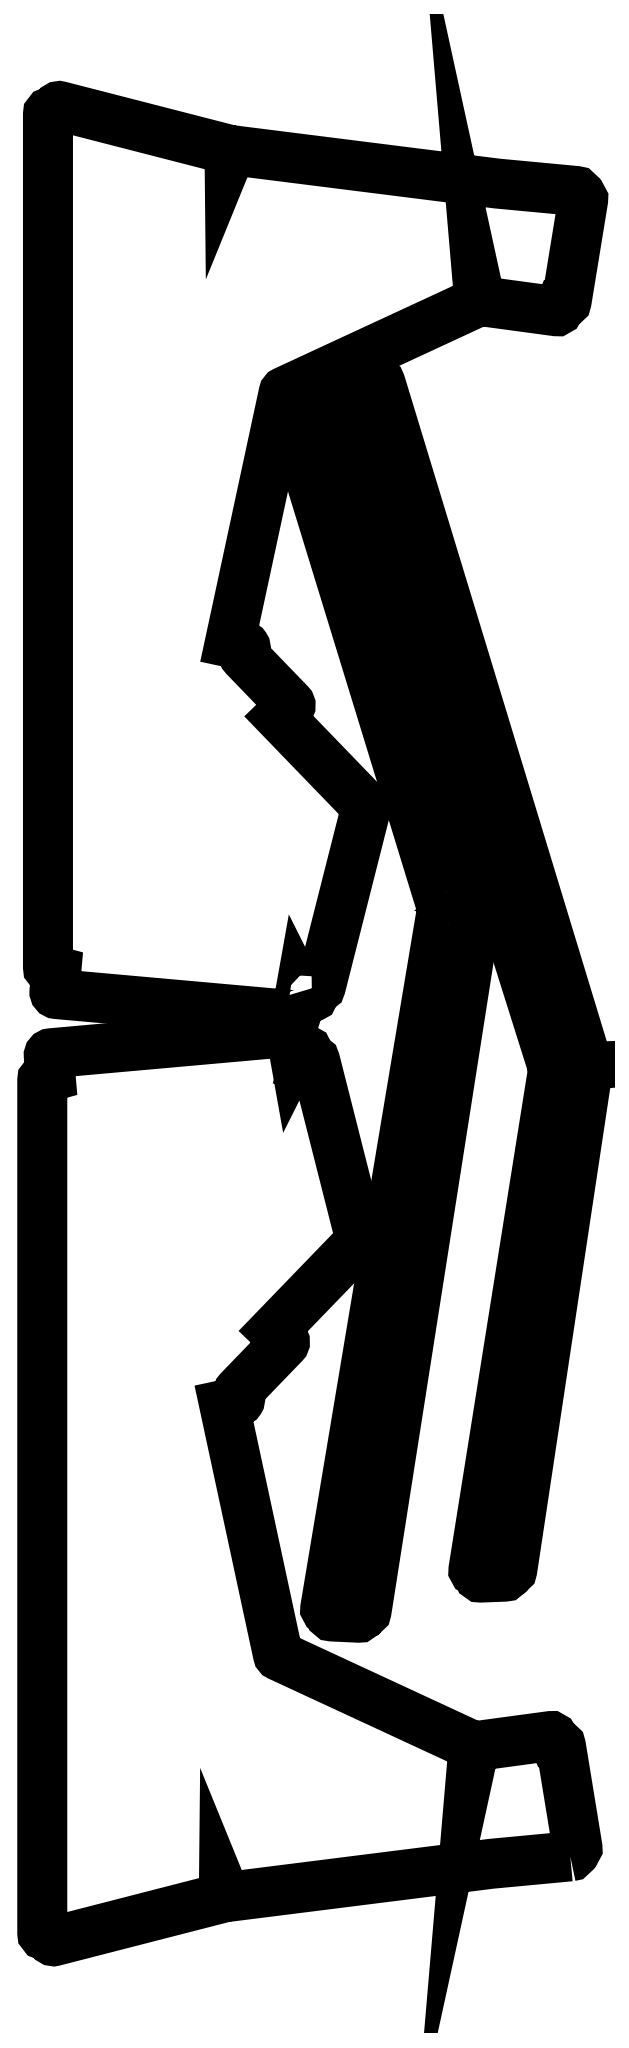
<metadata>
{"format":"dxf","ext":"dxf","renderer":"ezdxf+matplotlib","layout":"modelspace","background":"white","min_lineweight":24,"dpi":150}
</metadata>
<code>
0
SECTION
2
ENTITIES
0
LWPOLYLINE
8
0
90
53
70
1
43
0
10
5736
20
2988
10
5753
20
2988
42
0.3395
10
5758
20
2992
10
5867
20
3422
42
0.2597
10
5866
20
3427
10
5659
20
3641
10
5683
20
3665
42
0.4142
10
5683
20
3673
10
5575
20
3785
42
-0.25
10
5574
20
3791
10
5577
20
3806
42
0.4142
10
5572
20
3813
10
5539
20
3821
10
5668
20
4422
42
-0.2354
10
5672
20
4426
10
6136
20
4641
42
0.3153
10
6139
20
4647
10
6138
20
4664
10
6142
20
4647
42
0.3153
10
6147
20
4643
10
6325
20
4619
42
0.3395
10
6331
20
4622
10
6337
20
4637
10
6345
20
4638
42
0.3395
10
6350
20
4643
10
6390
20
4886
42
0.3395
10
6386
20
4892
10
6379
20
4896
10
6378
20
4903
42
0.3395
10
6373
20
4908
10
6183
20
4926
10
5548
20
5006
42
0.3395
10
5541
20
5002
10
5538
20
4995
10
5538
20
5003
42
0.3395
10
5534
20
5009
10
5130
20
5113
42
0.4142
10
5122
20
5108
10
5121
20
5102
10
5105
20
5098
42
0.3395
10
5101
20
5092
10
5101
20
3039
42
0.3395
10
5105
20
3033
10
5121
20
3029
10
5117
20
2980
42
0.4142
10
5122
20
2974
10
5693
20
2923
42
0.3889
10
5700
20
2928
10
5709
20
2977
10
5715
20
2964
42
0.3889
10
5723
20
2961
10
5737
20
2966
42
0.3889
10
5741
20
2974
0
LWPOLYLINE
8
0
90
53
70
1
43
0
10
6359
20
896.8
42
0.3395
10
6364
20
901.8
10
6366
20
909.5
10
6373
20
912.7
42
0.3395
10
6376
20
919.2
10
6337
20
1162
42
0.3395
10
6331
20
1167
10
6323
20
1168
10
6317
20
1183
42
0.3395
10
6311
20
1187
10
6133
20
1163
42
0.3153
10
6128
20
1158
10
6124
20
1141
10
6126
20
1158
42
0.3153
10
6122
20
1164
10
5658
20
1379
42
-0.2354
10
5655
20
1383
10
5525
20
1985
10
5559
20
1992
42
0.4142
10
5563
20
1999
10
5560
20
2014
42
-0.25
10
5562
20
2020
10
5670
20
2132
42
0.4142
10
5670
20
2140
10
5645
20
2164
10
5852
20
2378
42
0.2597
10
5853
20
2383
10
5745
20
2813
42
0.3395
10
5739
20
2817
10
5723
20
2817
10
5727
20
2831
42
0.3889
10
5723
20
2839
10
5709
20
2844
42
0.3889
10
5701
20
2842
10
5695
20
2828
10
5686
20
2877
42
0.3889
10
5680
20
2882
10
5108
20
2831
42
0.4142
10
5103
20
2825
10
5107
20
2776
10
5092
20
2772
42
0.3395
10
5087
20
2766
10
5087
20
712.7
42
0.3395
10
5092
20
706.9
10
5107
20
702.7
10
5109
20
696.9
42
0.4142
10
5116
20
692.6
10
5520
20
796.5
42
0.3395
10
5525
20
802.2
10
5525
20
810
10
5528
20
802.8
42
0.3395
10
5534
20
799.1
10
6169
20
879
0
LWPOLYLINE
8
0
90
30
70
1
43
0
10
6062
20
3180
10
6053
20
3180
42
0.3395
10
6050
20
3176
10
5769
20
1495
42
0.3395
10
5771
20
1491
10
5780
20
1487
10
5782
20
1478
42
0.3395
10
5785
20
1475
10
5849
20
1472
42
0.3395
10
5853
20
1474
10
5856
20
1483
10
5865
20
1484
42
0.3395
10
5868
20
1488
10
6133
20
3177
42
0.3505
10
6131
20
3181
10
6122
20
3185
10
6130
20
3189
42
0.3505
10
6132
20
3194
10
5785
20
4361
42
0.3395
10
5781
20
4364
10
5771
20
4363
10
5768
20
4372
42
0.3395
10
5764
20
4375
10
5707
20
4369
42
0.3395
10
5703
20
4366
10
5702
20
4356
10
5694
20
4351
42
0.3395
10
5692
20
4347
10
6049
20
3183
42
0.3395
10
6053
20
3180
0
LWPOLYLINE
8
0
90
30
70
1
43
0
10
6390
20
2799
10
6398
20
2804
42
0.3505
10
6400
20
2808
10
5902
20
4444
42
0.3395
10
5898
20
4447
10
5889
20
4447
10
5885
20
4455
42
0.3395
10
5881
20
4457
10
5818
20
4445
42
0.3395
10
5815
20
4442
10
5814
20
4432
10
5806
20
4427
42
0.3395
10
5805
20
4423
10
6317
20
2797
42
0.3395
10
6321
20
2794
10
6330
20
2795
10
6321
20
2794
42
0.3395
10
6317
20
2790
10
6126
20
1588
42
0.3395
10
6128
20
1584
10
6137
20
1580
10
6139
20
1571
42
0.3395
10
6143
20
1568
10
6201
20
1571
42
0.3395
10
6205
20
1574
10
6207
20
1583
10
6216
20
1584
42
0.3395
10
6219
20
1587
10
6401
20
2791
42
0.3505
10
6398
20
2796
0
ENDSEC
0
EOF

</code>
